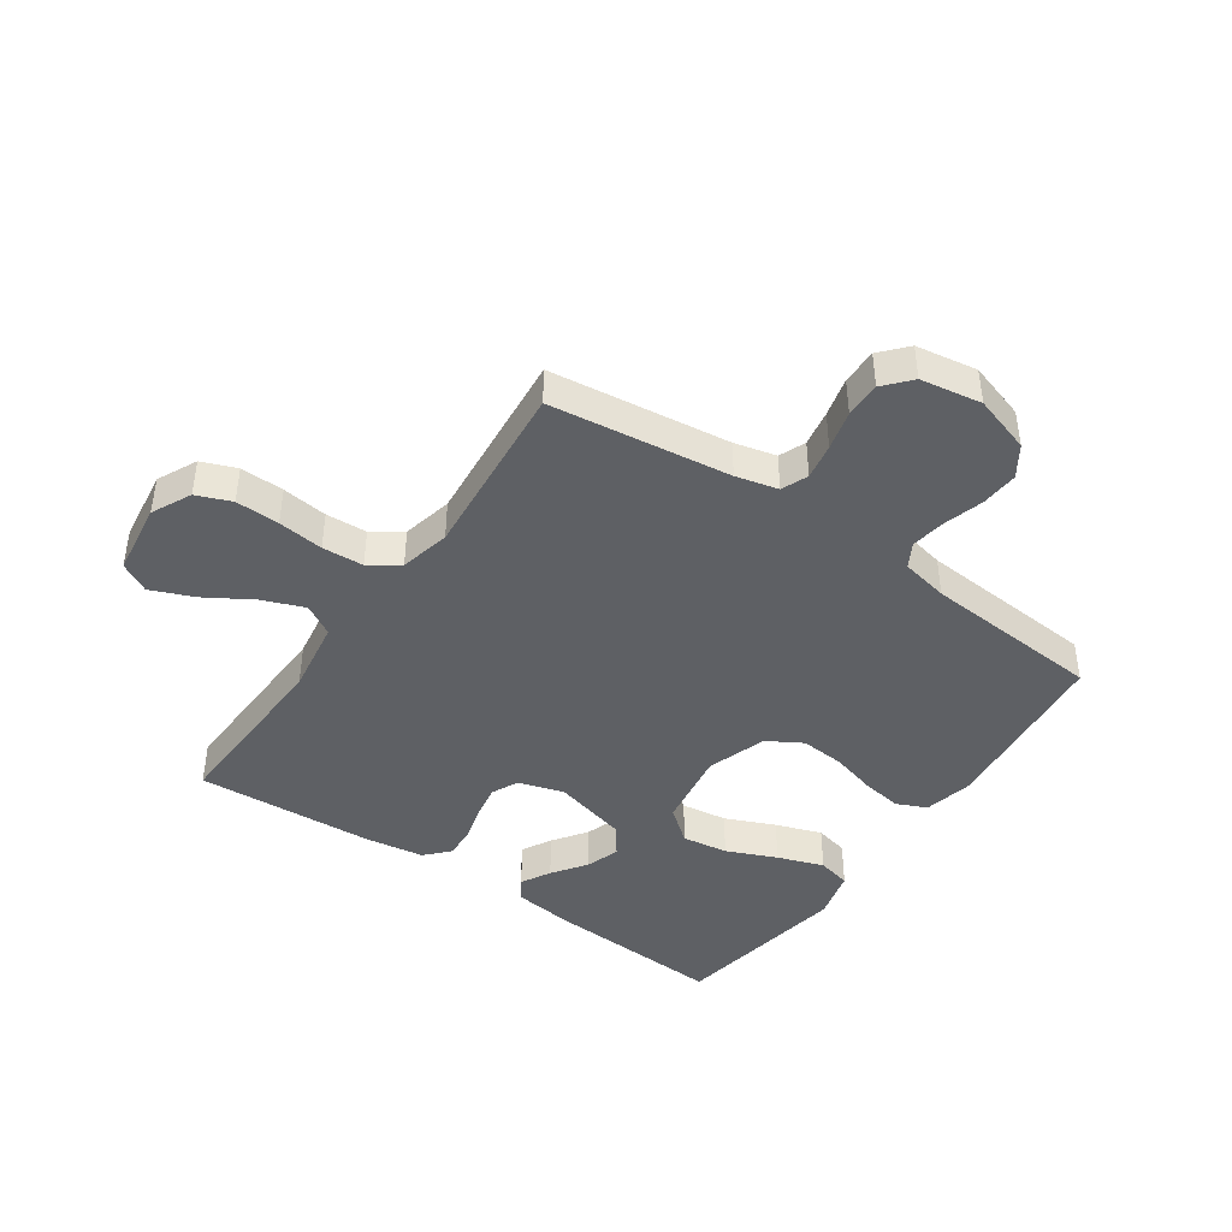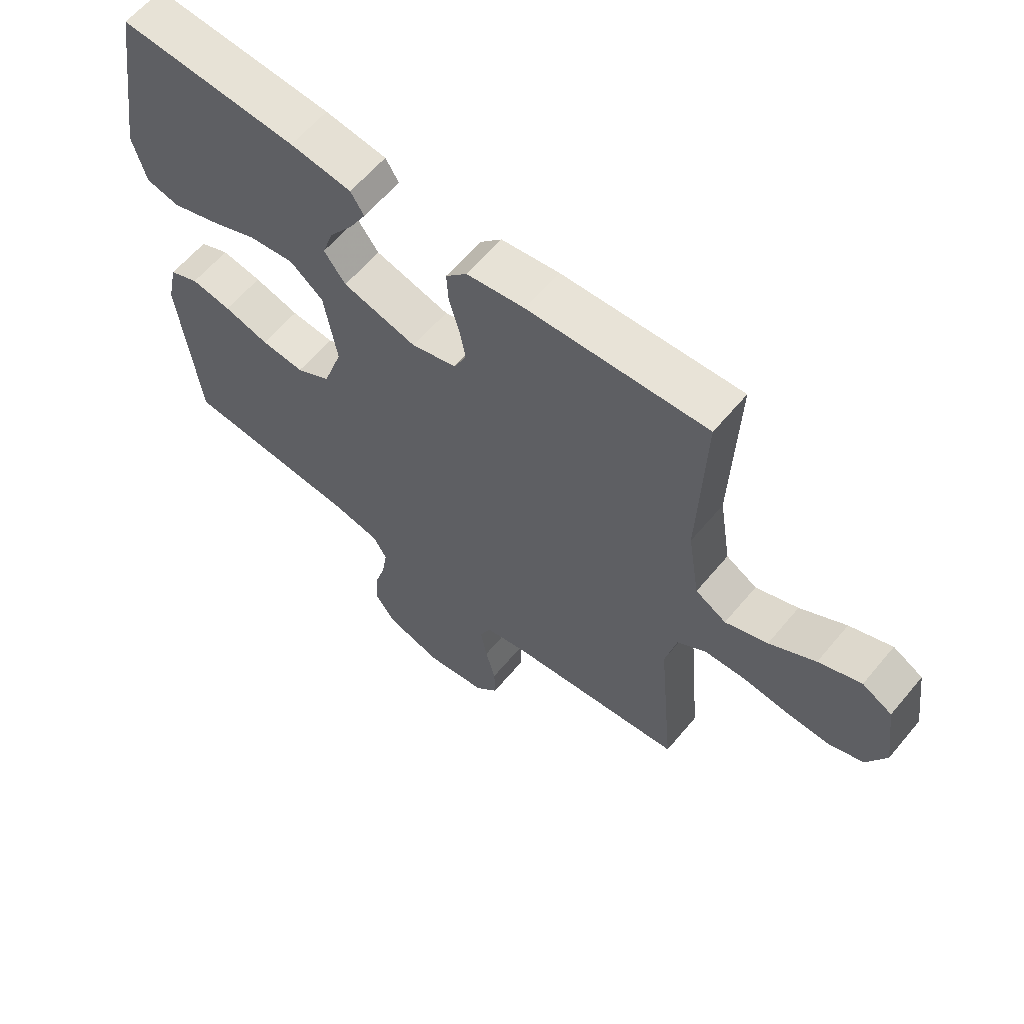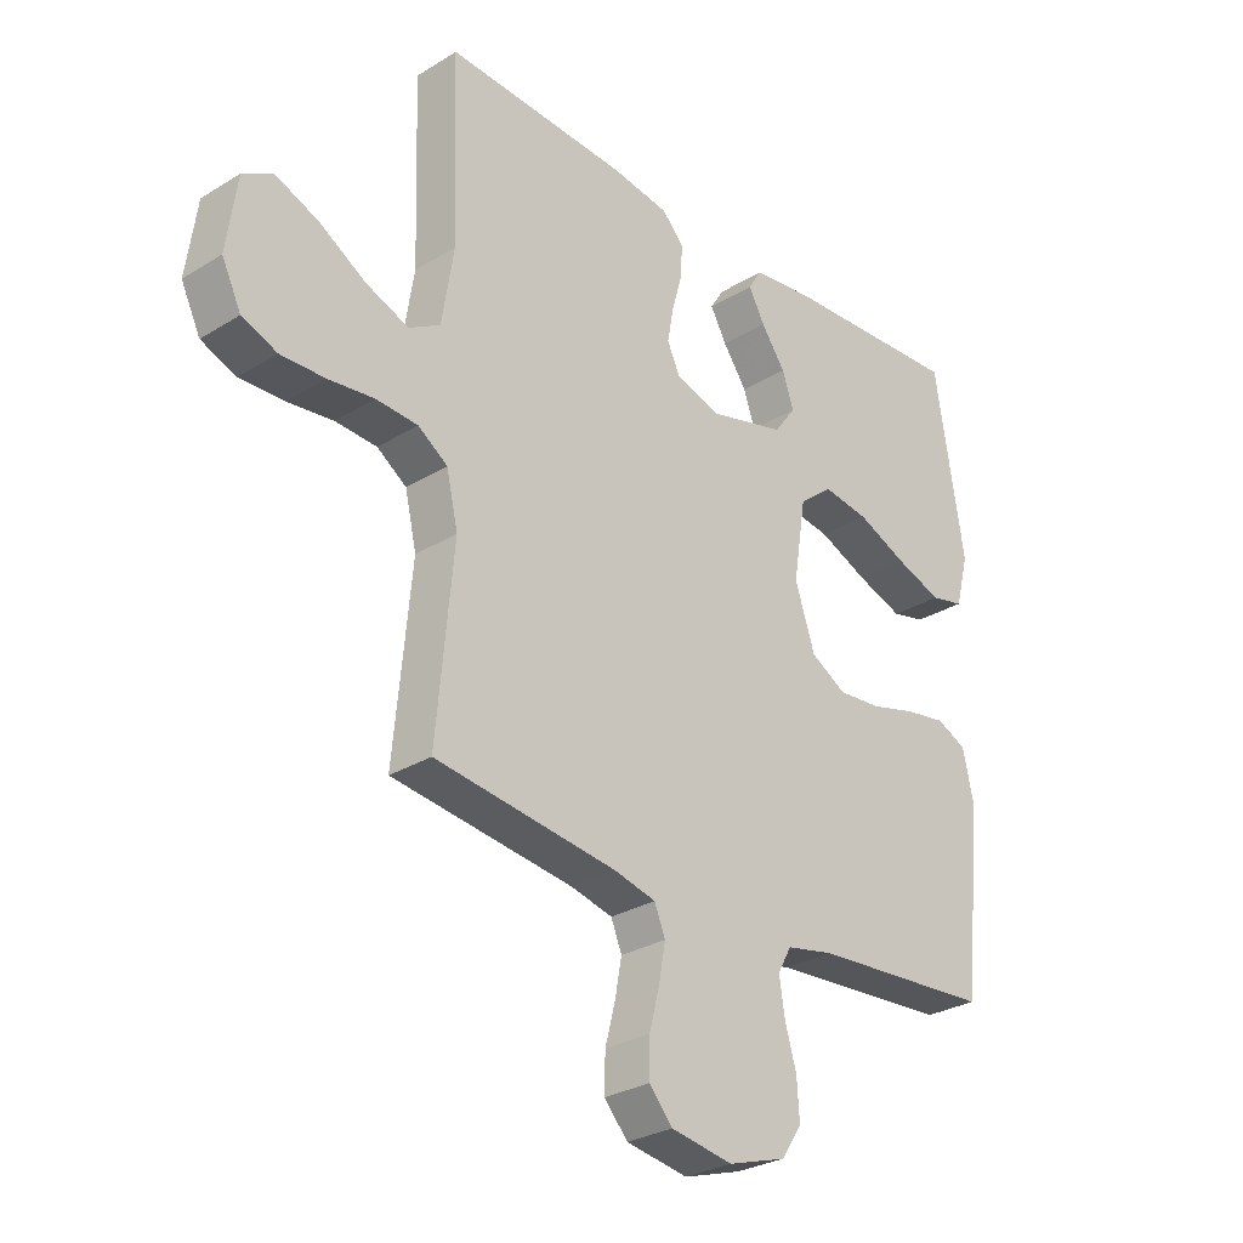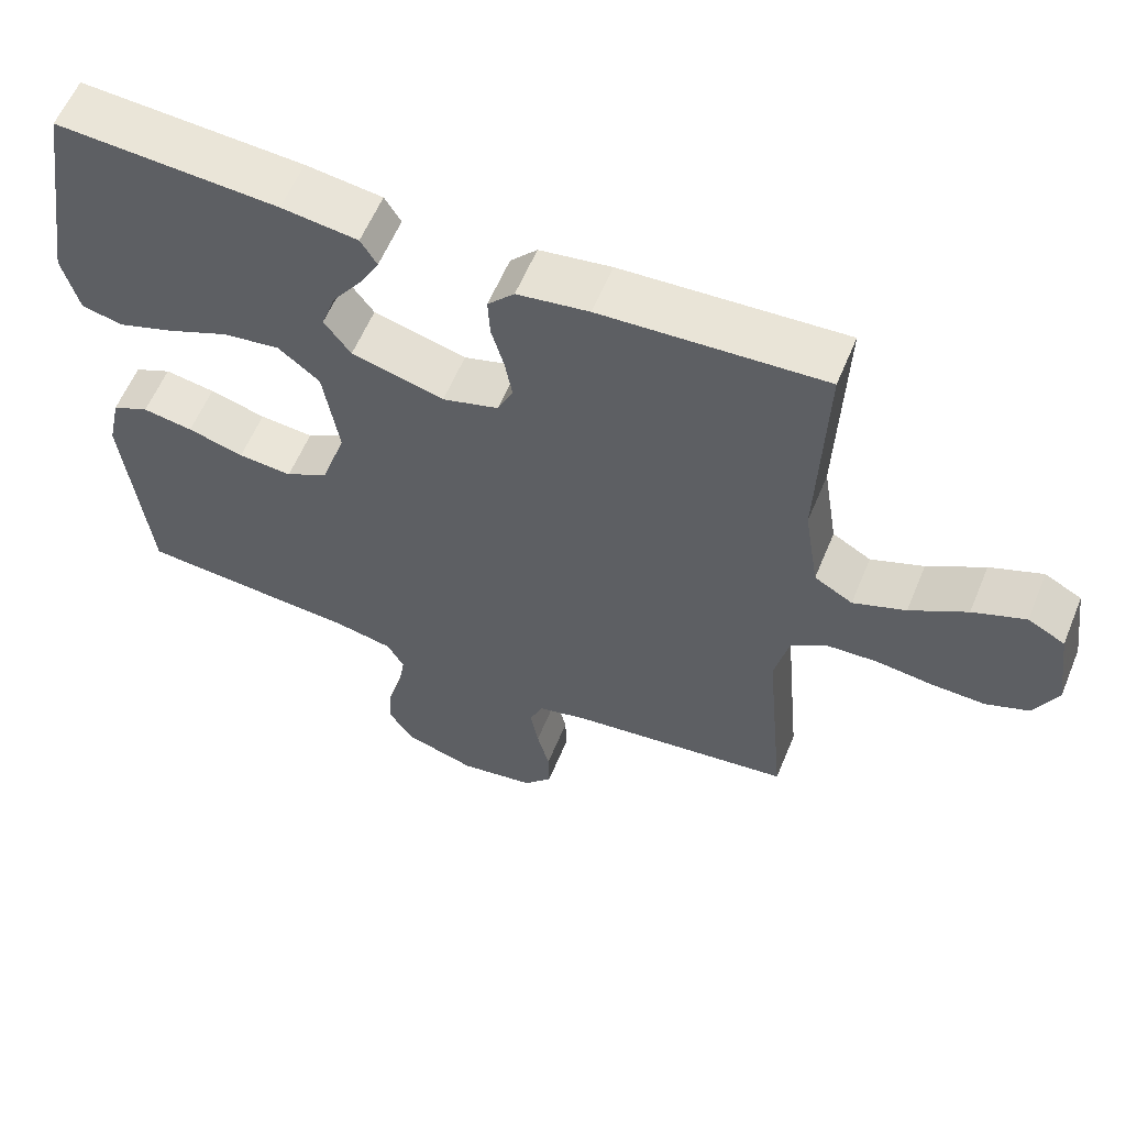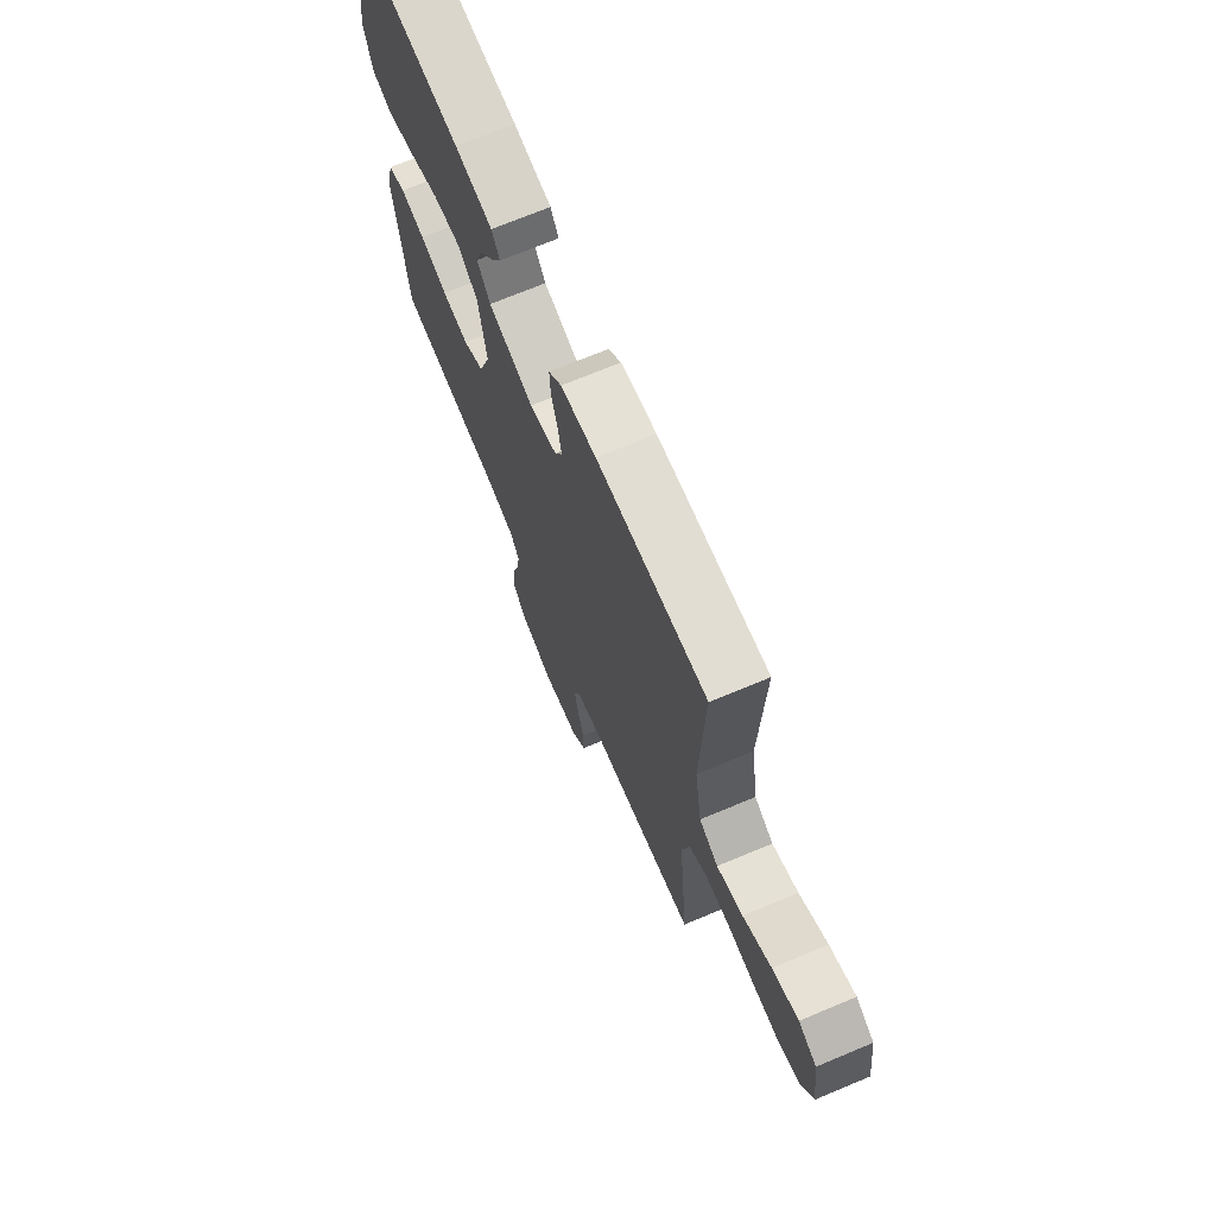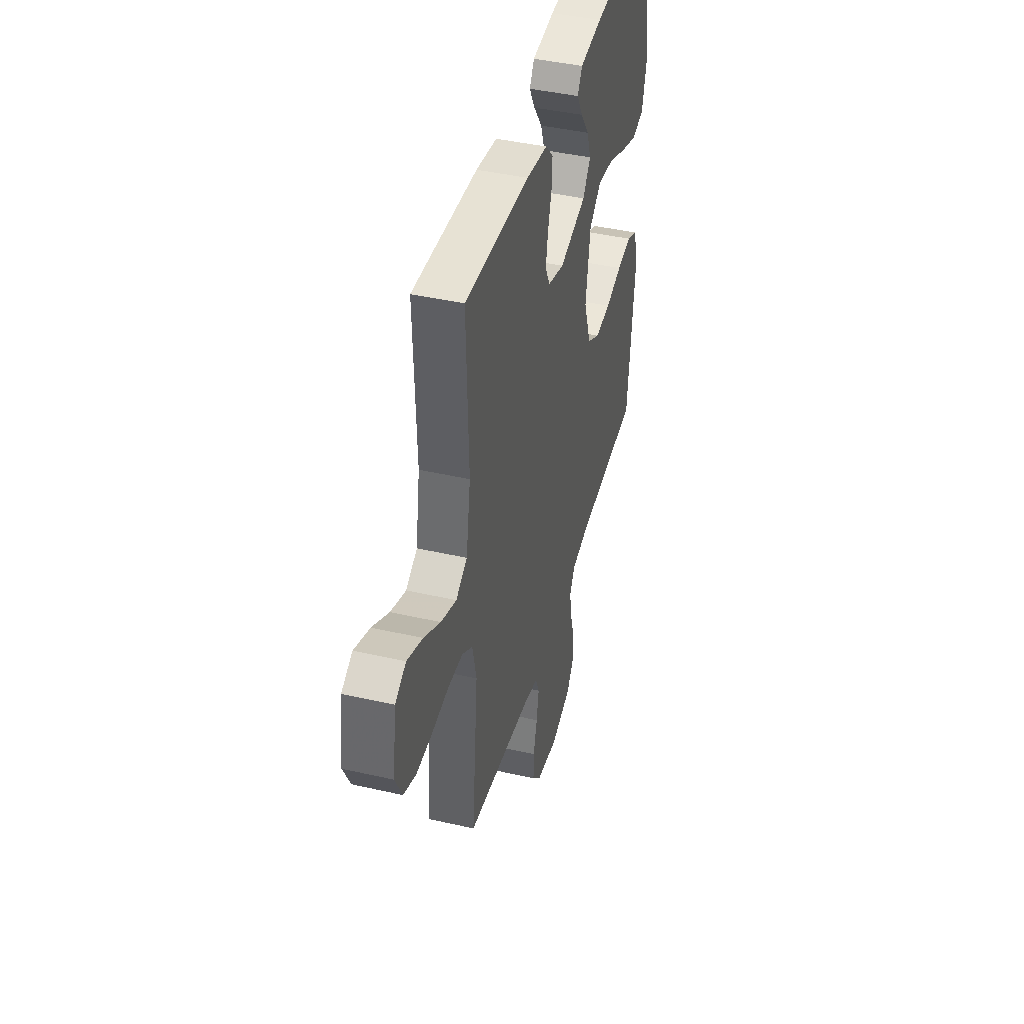
<metadata>
{"format":"obj","ext":"obj","renderer":"f3d","projection":"perspective","resolution":1024,"background":"white","views":[{"elev":-43.1,"azim":145.2,"up":"+Y"},{"elev":61.7,"azim":39.8,"up":"+Z"},{"elev":-28.8,"azim":132.6,"up":"+Z"},{"elev":59.2,"azim":22.4,"up":"+Z"},{"elev":70.8,"azim":67.3,"up":"+Z"},{"elev":43.0,"azim":105.2,"up":"+Z"}]}
</metadata>
<code>
v 0.5 0.07 0.5
v 0.49 0.07 0.2
v 0.51 0.07 0.075
v 0.562 0.07 0.045
v 0.633 0.07 0.073
v 0.71 0.07 0.12
v 0.781 0.07 0.149
v 0.831 0.07 0.122
v 0.848 0.07 0
v 0.816 0.07 -0.066
v 0.758 0.07 -0.089
v 0.685 0.07 -0.087
v 0.609 0.07 -0.078
v 0.54 0.07 -0.082
v 0.491 0.07 -0.116
v 0.472 0.07 -0.2
v 0.5 0.07 -0.5
v 0.2 0.07 -0.539
v 0.13 0.07 -0.556
v 0.112 0.07 -0.6
v 0.123 0.07 -0.66
v 0.14 0.07 -0.726
v 0.141 0.07 -0.786
v 0.102 0.07 -0.83
v 0 0.07 -0.847
v -0.096 0.07 -0.817
v -0.13 0.07 -0.766
v -0.126 0.07 -0.703
v -0.107 0.07 -0.637
v -0.098 0.07 -0.579
v -0.121 0.07 -0.538
v -0.2 0.07 -0.522
v -0.5 0.07 -0.5
v -0.532 0.07 -0.2
v -0.514 0.07 -0.118
v -0.464 0.07 -0.095
v -0.396 0.07 -0.106
v -0.32 0.07 -0.127
v -0.247 0.07 -0.133
v -0.189 0.07 -0.099
v -0.156 0.07 0
v -0.177 0.07 0.132
v -0.233 0.07 0.177
v -0.31 0.07 0.166
v -0.393 0.07 0.13
v -0.47 0.07 0.103
v -0.526 0.07 0.116
v -0.548 0.07 0.2
v -0.5 0.07 0.5
v -0.2 0.07 0.483
v -0.097 0.07 0.47
v -0.075 0.07 0.434
v -0.102 0.07 0.385
v -0.142 0.07 0.328
v -0.161 0.07 0.272
v -0.125 0.07 0.223
v 0 0.07 0.19
v 0.076 0.07 0.213
v 0.097 0.07 0.258
v 0.087 0.07 0.314
v 0.07 0.07 0.374
v 0.067 0.07 0.428
v 0.103 0.07 0.467
v 0.2 0.07 0.482
v 0.5 0 0.5
v 0.49 0 0.2
v 0.51 0 0.075
v 0.562 0 0.045
v 0.633 0 0.073
v 0.71 0 0.12
v 0.781 0 0.149
v 0.831 0 0.122
v 0.848 0 0
v 0.816 0 -0.066
v 0.758 0 -0.089
v 0.685 0 -0.087
v 0.609 0 -0.078
v 0.54 0 -0.082
v 0.491 0 -0.116
v 0.472 0 -0.2
v 0.5 0 -0.5
v 0.2 0 -0.539
v 0.13 0 -0.556
v 0.112 0 -0.6
v 0.123 0 -0.66
v 0.14 0 -0.726
v 0.141 0 -0.786
v 0.102 0 -0.83
v 0 0 -0.847
v -0.096 0 -0.817
v -0.13 0 -0.766
v -0.126 0 -0.703
v -0.107 0 -0.637
v -0.098 0 -0.579
v -0.121 0 -0.538
v -0.2 0 -0.522
v -0.5 0 -0.5
v -0.532 0 -0.2
v -0.514 0 -0.118
v -0.464 0 -0.095
v -0.396 0 -0.106
v -0.32 0 -0.127
v -0.247 0 -0.133
v -0.189 0 -0.099
v -0.156 0 0
v -0.177 0 0.132
v -0.233 0 0.177
v -0.31 0 0.166
v -0.393 0 0.13
v -0.47 0 0.103
v -0.526 0 0.116
v -0.548 0 0.2
v -0.5 0 0.5
v -0.2 0 0.483
v -0.097 0 0.47
v -0.075 0 0.434
v -0.102 0 0.385
v -0.142 0 0.328
v -0.161 0 0.272
v -0.125 0 0.223
v 0 0 0.19
v 0.076 0 0.213
v 0.097 0 0.258
v 0.087 0 0.314
v 0.07 0 0.374
v 0.067 0 0.428
v 0.103 0 0.467
v 0.2 0 0.482
f 64 1 2
f 63 64 2
f 62 63 2
f 61 62 2
f 60 61 2
f 59 60 2 3
f 58 59 3 4
f 57 58 4
f 52 53 54
f 51 52 54
f 50 51 54
f 49 50 54
f 48 49 54
f 47 48 54
f 46 47 54
f 45 46 54
f 44 45 54
f 43 44 54 55
f 42 43 55 56
f 36 37 38
f 35 36 38
f 34 35 38
f 33 34 38
f 32 33 38
f 31 32 38 39
f 30 31 39 40
f 27 28 29
f 26 27 29
f 25 26 29
f 24 25 29
f 23 24 29
f 22 23 29
f 21 22 29
f 20 21 29 30
f 30 40 41
f 20 30 41
f 19 20 41
f 16 17 18
f 42 56 57
f 41 42 57
f 19 41 57
f 18 19 57
f 16 18 57
f 15 16 57
f 11 12 13
f 10 11 13
f 9 10 13
f 8 9 13
f 7 8 13
f 6 7 13
f 5 6 13
f 14 15 57 4
f 4 5 13 14
f 66 65 128
f 66 128 127
f 66 127 126
f 66 126 125
f 66 125 124
f 67 66 124 123
f 68 67 123 122
f 68 122 121
f 118 117 116
f 118 116 115
f 118 115 114
f 118 114 113
f 118 113 112
f 118 112 111
f 118 111 110
f 118 110 109
f 118 109 108
f 119 118 108 107
f 120 119 107 106
f 102 101 100
f 102 100 99
f 102 99 98
f 102 98 97
f 102 97 96
f 103 102 96 95
f 104 103 95 94
f 93 92 91
f 93 91 90
f 93 90 89
f 93 89 88
f 93 88 87
f 93 87 86
f 93 86 85
f 94 93 85 84
f 105 104 94
f 105 94 84
f 105 84 83
f 82 81 80
f 121 120 106
f 121 106 105
f 121 105 83
f 121 83 82
f 121 82 80
f 121 80 79
f 77 76 75
f 77 75 74
f 77 74 73
f 77 73 72
f 77 72 71
f 77 71 70
f 77 70 69
f 68 121 79 78
f 78 77 69 68
f 1 65 66 2
f 2 66 67 3
f 3 67 68 4
f 4 68 69 5
f 5 69 70 6
f 6 70 71 7
f 7 71 72 8
f 8 72 73 9
f 9 73 74 10
f 10 74 75 11
f 11 75 76 12
f 12 76 77 13
f 13 77 78 14
f 14 78 79 15
f 15 79 80 16
f 16 80 81 17
f 17 81 82 18
f 18 82 83 19
f 19 83 84 20
f 20 84 85 21
f 21 85 86 22
f 22 86 87 23
f 23 87 88 24
f 24 88 89 25
f 25 89 90 26
f 26 90 91 27
f 27 91 92 28
f 28 92 93 29
f 29 93 94 30
f 30 94 95 31
f 31 95 96 32
f 32 96 97 33
f 33 97 98 34
f 34 98 99 35
f 35 99 100 36
f 36 100 101 37
f 37 101 102 38
f 38 102 103 39
f 39 103 104 40
f 40 104 105 41
f 41 105 106 42
f 42 106 107 43
f 43 107 108 44
f 44 108 109 45
f 45 109 110 46
f 46 110 111 47
f 47 111 112 48
f 48 112 113 49
f 49 113 114 50
f 50 114 115 51
f 51 115 116 52
f 52 116 117 53
f 53 117 118 54
f 54 118 119 55
f 55 119 120 56
f 56 120 121 57
f 57 121 122 58
f 58 122 123 59
f 59 123 124 60
f 60 124 125 61
f 61 125 126 62
f 62 126 127 63
f 63 127 128 64
f 64 128 65 1

</code>
